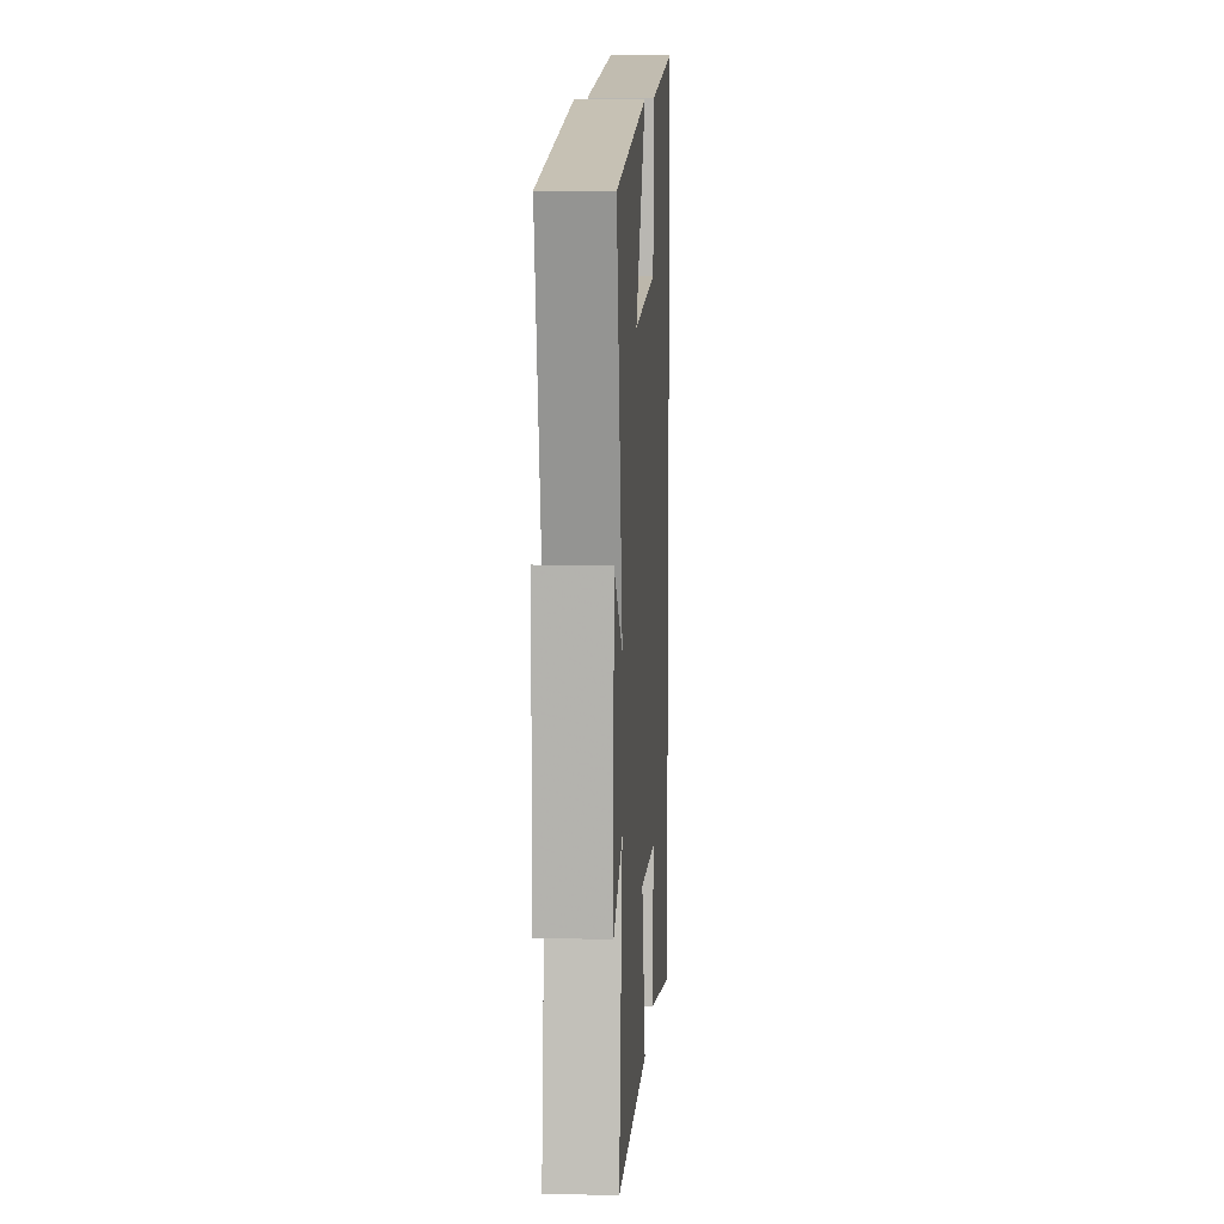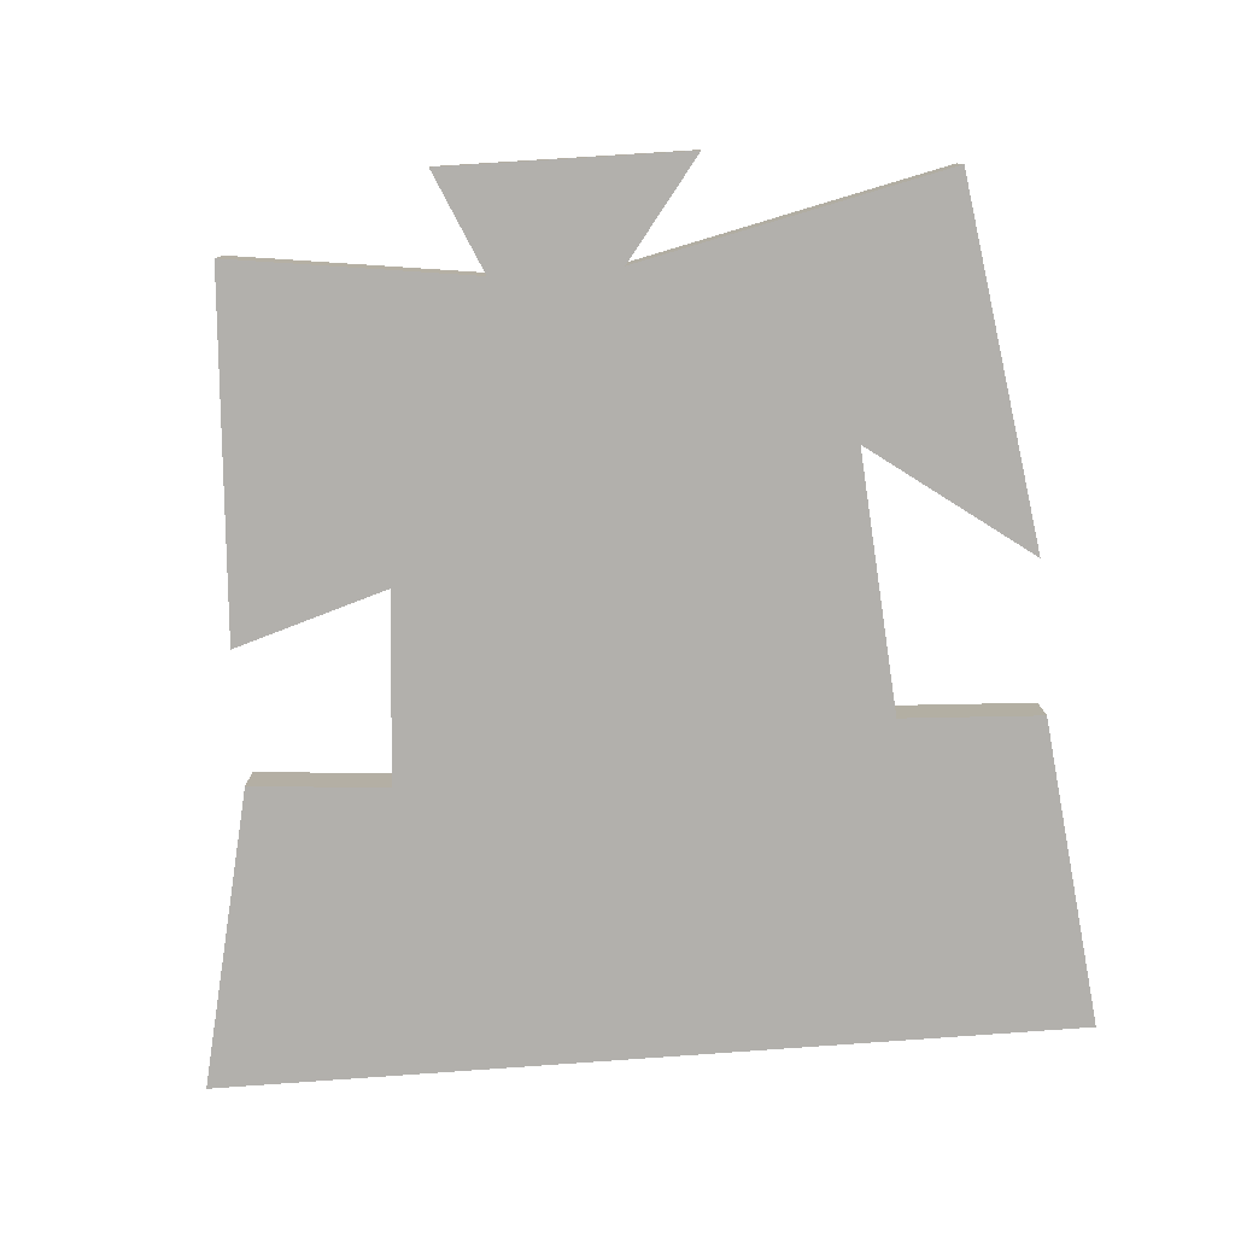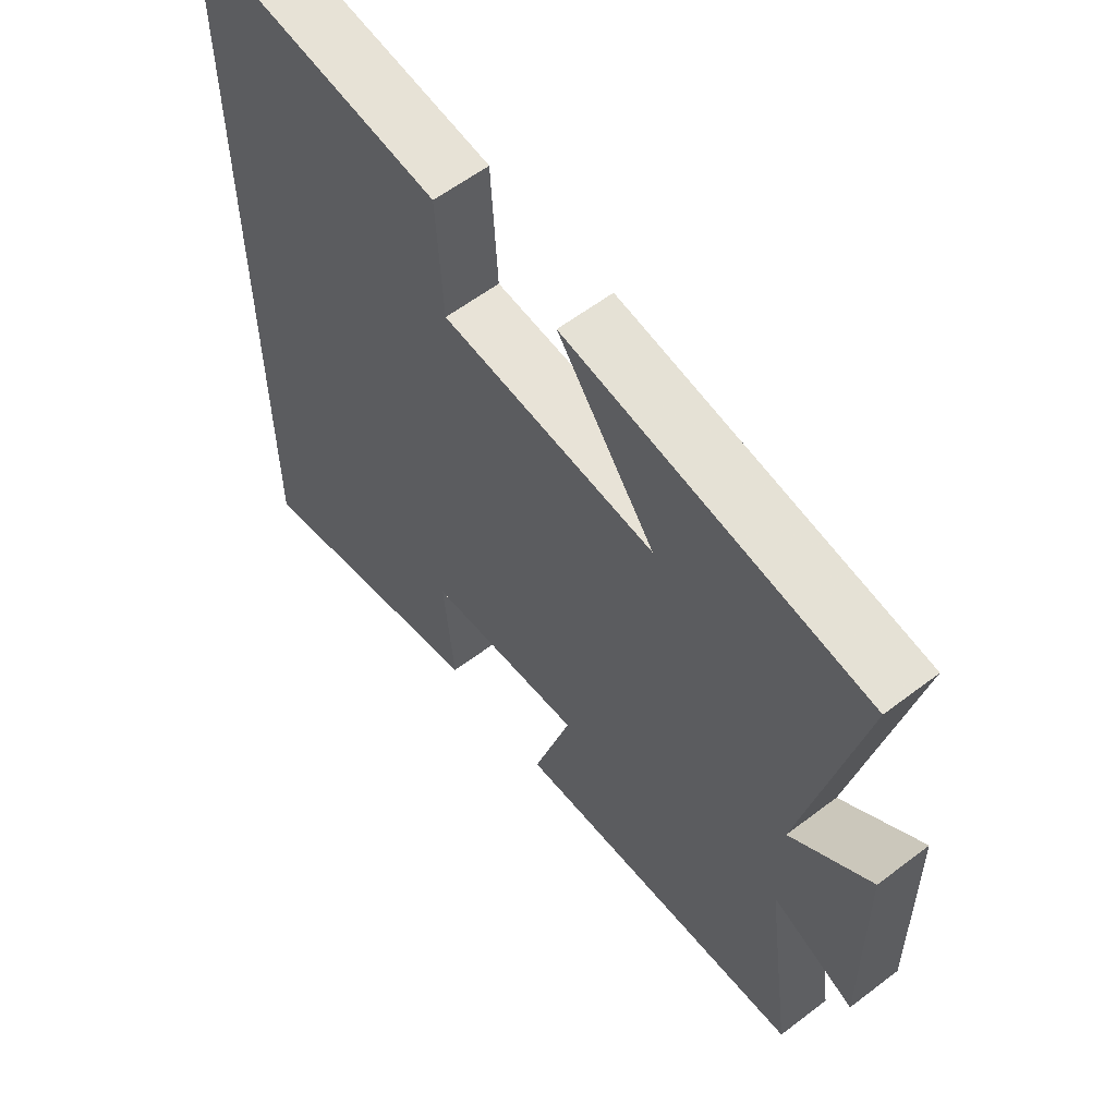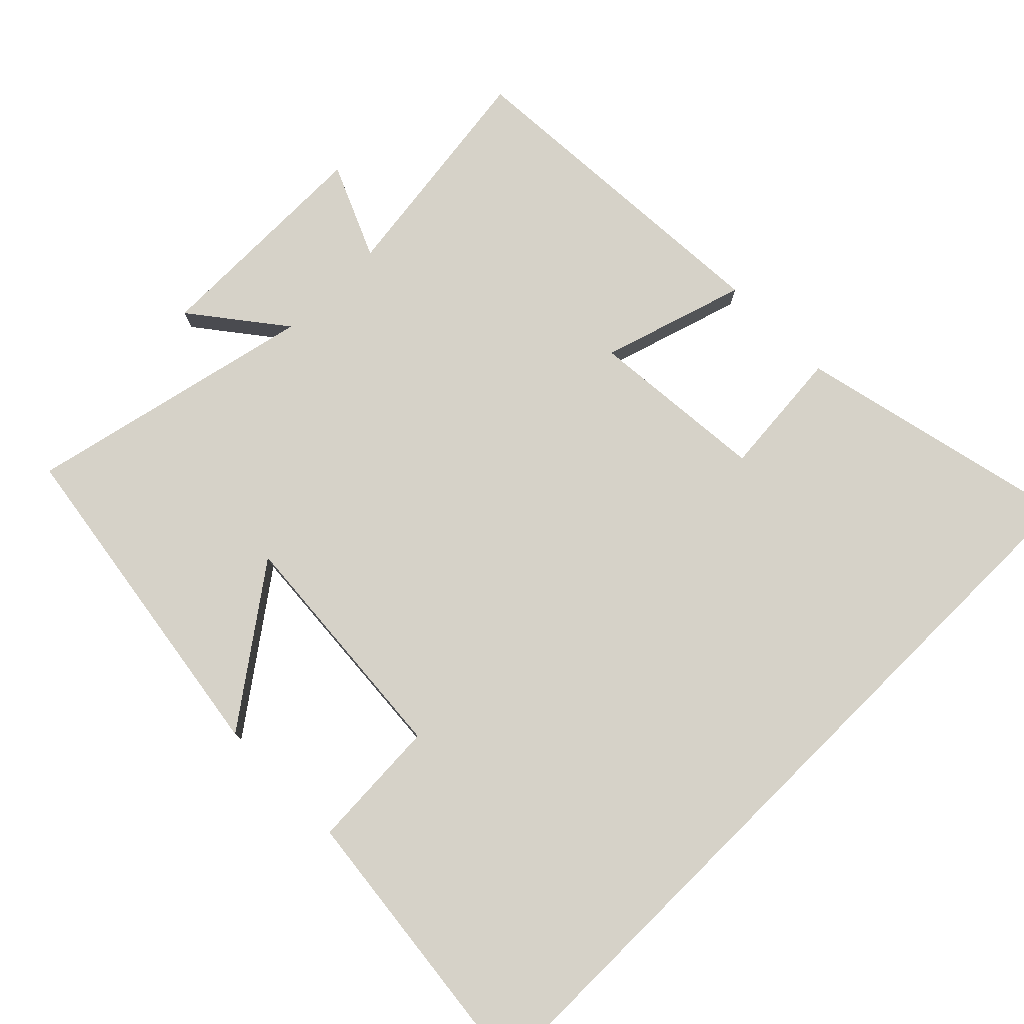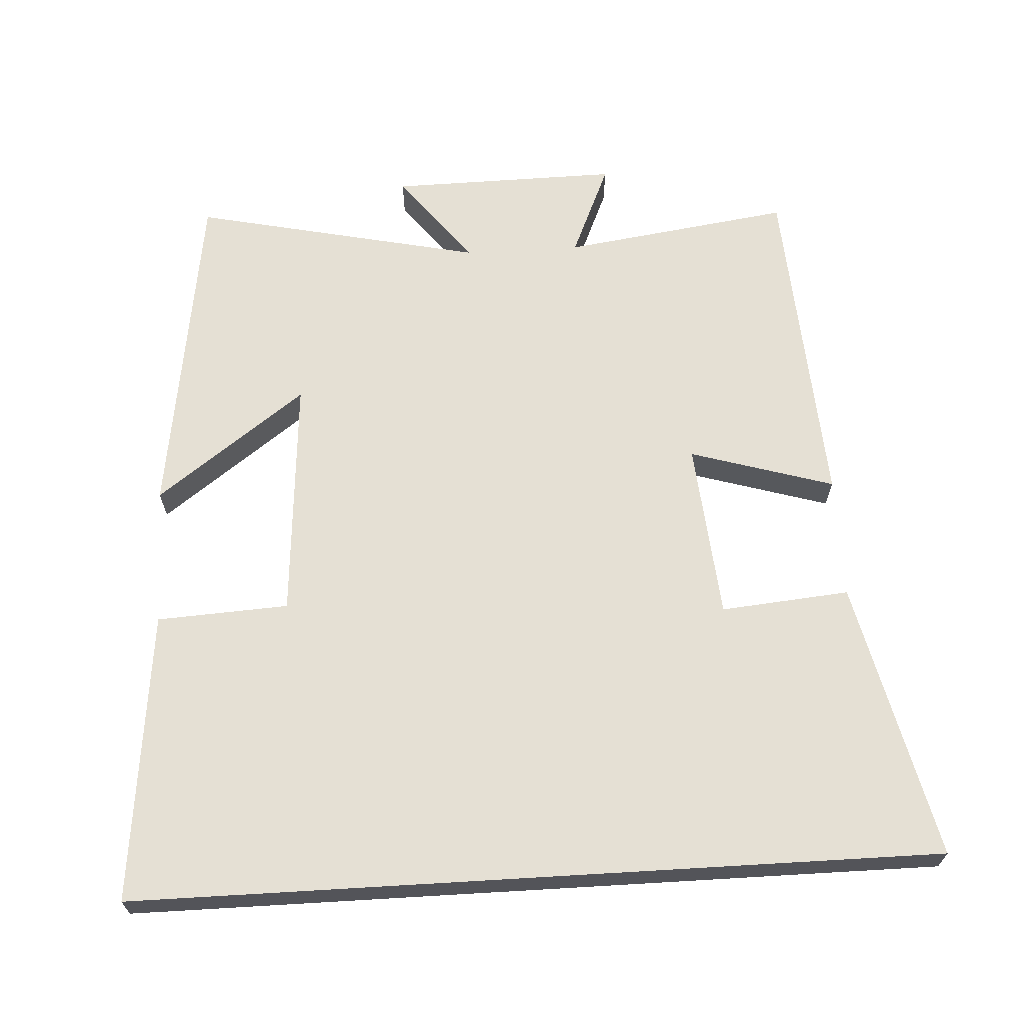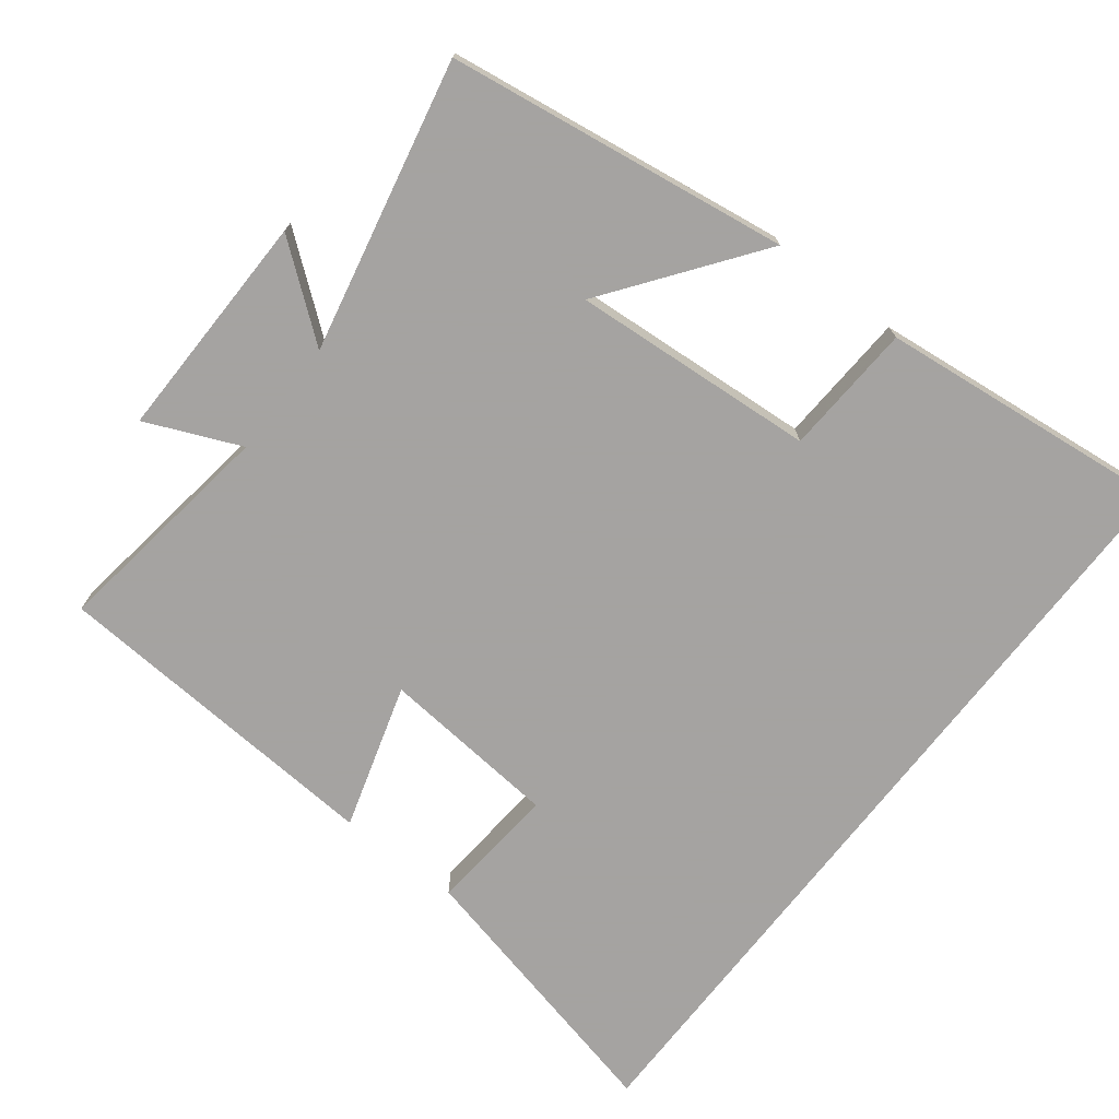
<metadata>
{"format":"obj","ext":"obj","renderer":"f3d","projection":"perspective","resolution":1024,"background":"white","views":[{"elev":10.2,"azim":-86.6,"up":"+Z"},{"elev":-78.8,"azim":-85.8,"up":"+Y"},{"elev":59.3,"azim":-128.1,"up":"+Z"},{"elev":77.7,"azim":45.3,"up":"+Y"},{"elev":65.8,"azim":86.6,"up":"+Y"},{"elev":-73.1,"azim":-37.9,"up":"+Y"}]}
</metadata>
<code>
v 0.5 0.07 0.546
v 0.5 0.07 -0.59
v 0.106 0.07 -0.5
v 0.122 0.07 -0.318
v -0.13 0.07 -0.296
v -0.068 0.07 -0.5
v -0.545 0.07 -0.47
v -0.5 0.07 -0.147
v -0.633 0.07 -0.205
v -0.629 0.07 0.119
v -0.5 0.07 0.019
v -0.59 0.07 0.429
v -0.109 0.07 0.5
v -0.265 0.07 0.288
v 0.079 0.07 0.314
v 0.089 0.07 0.5
v 0.5 0 0.546
v 0.5 0 -0.59
v 0.106 0 -0.5
v 0.122 0 -0.318
v -0.13 0 -0.296
v -0.068 0 -0.5
v -0.545 0 -0.47
v -0.5 0 -0.147
v -0.633 0 -0.205
v -0.629 0 0.119
v -0.5 0 0.019
v -0.59 0 0.429
v -0.109 0 0.5
v -0.265 0 0.288
v 0.079 0 0.314
v 0.089 0 0.5
f 15 16 1 2
f 14 15 2
f 11 12 13 14
f 8 9 10 11
f 8 11 14
f 5 6 7 8
f 4 5 8 14
f 2 3 4
f 2 4 14
f 18 17 32 31
f 18 31 30
f 30 29 28 27
f 27 26 25 24
f 30 27 24
f 24 23 22 21
f 30 24 21 20
f 20 19 18
f 30 20 18
f 1 17 18 2
f 2 18 19 3
f 3 19 20 4
f 4 20 21 5
f 5 21 22 6
f 6 22 23 7
f 7 23 24 8
f 8 24 25 9
f 9 25 26 10
f 10 26 27 11
f 11 27 28 12
f 12 28 29 13
f 13 29 30 14
f 14 30 31 15
f 15 31 32 16
f 16 32 17 1

</code>
